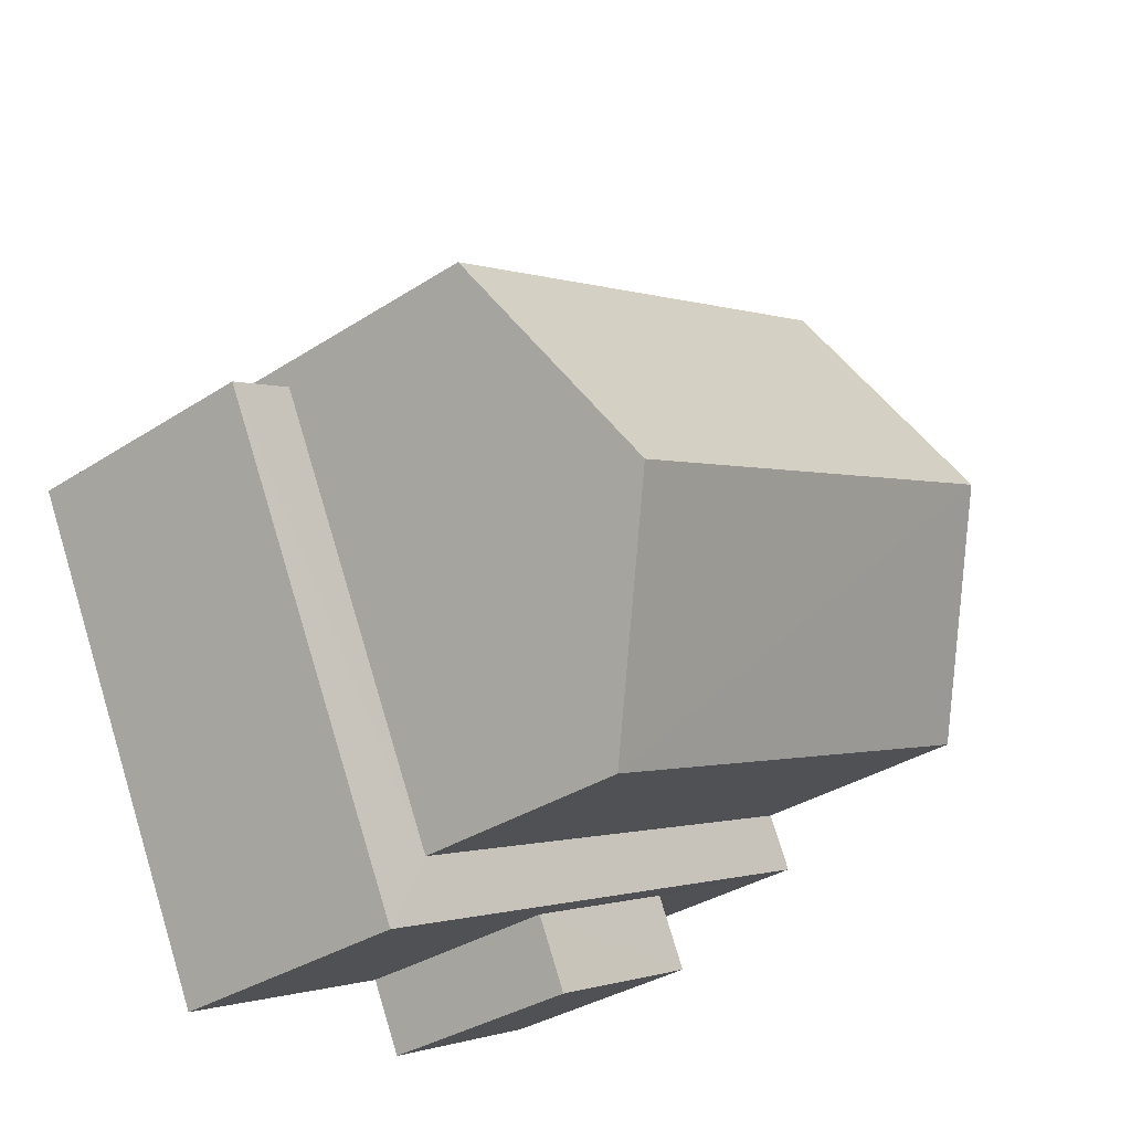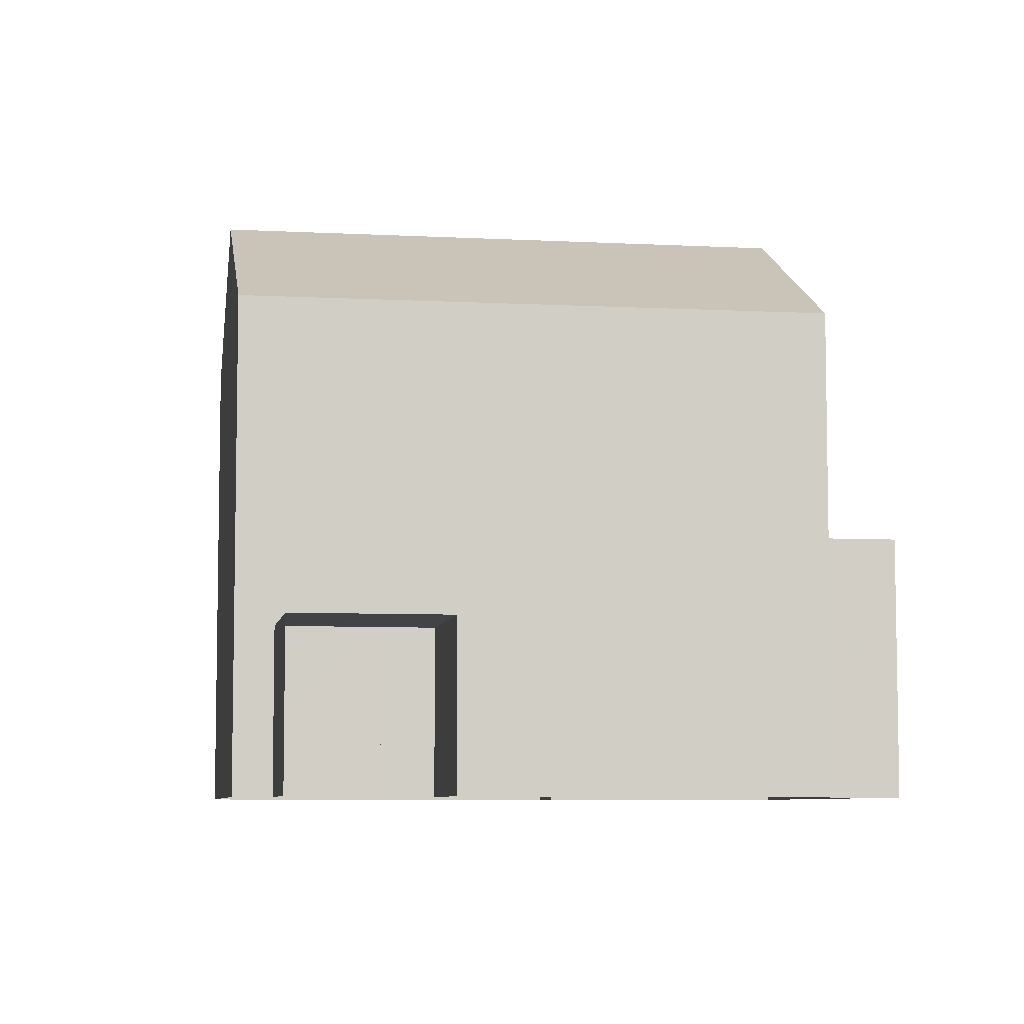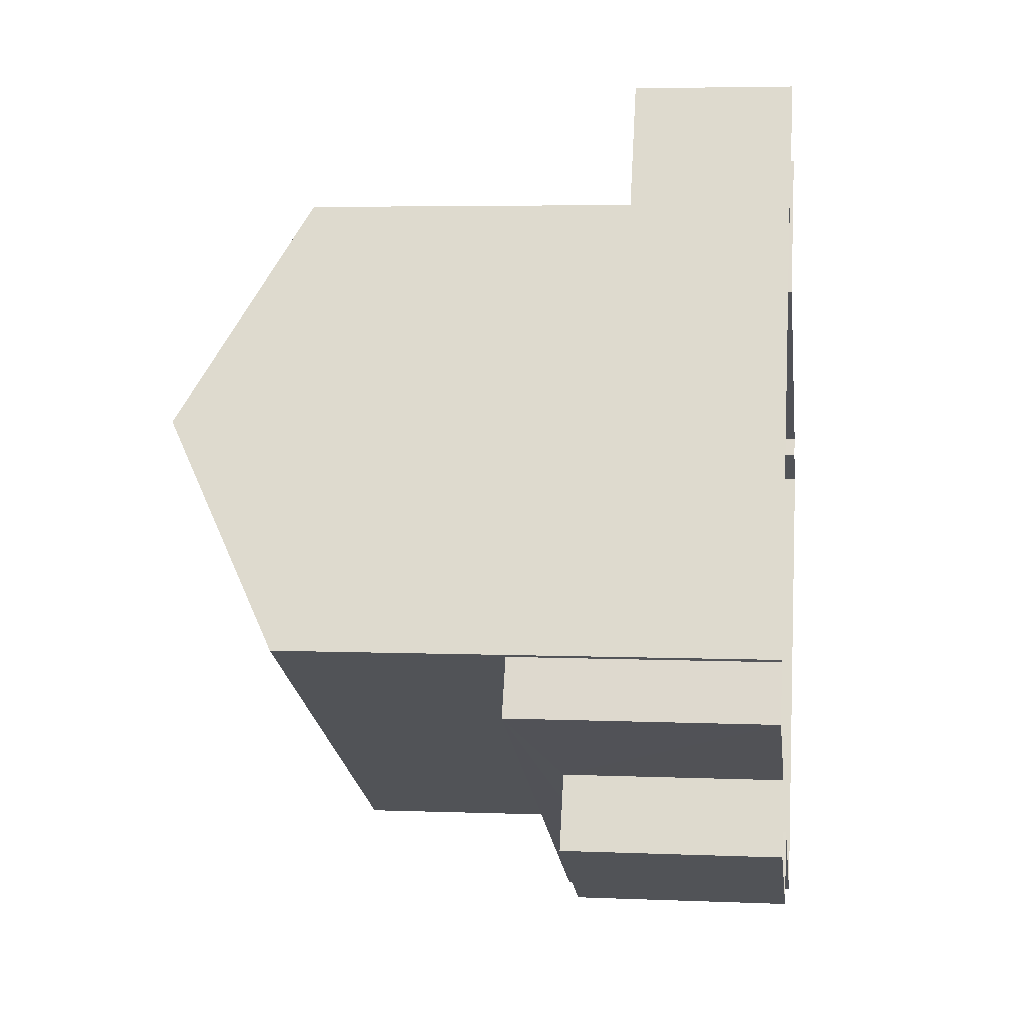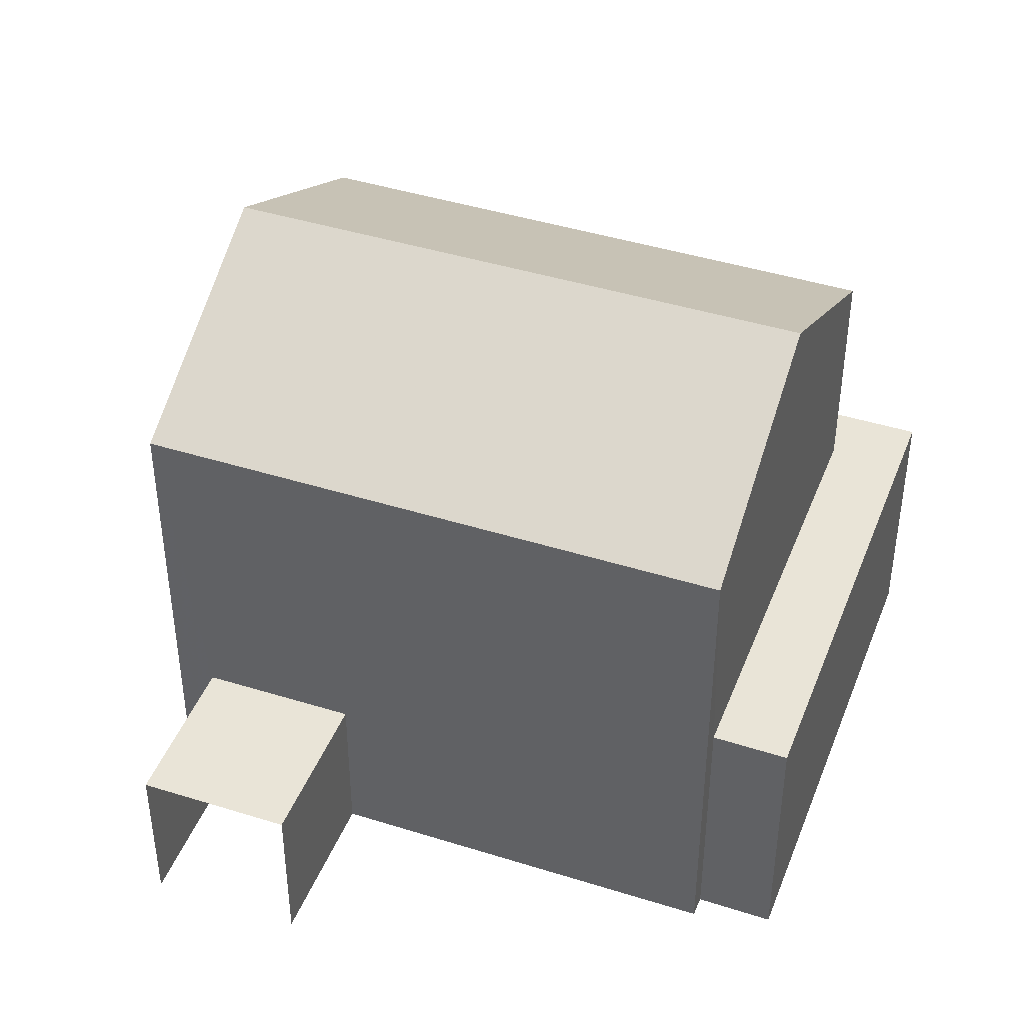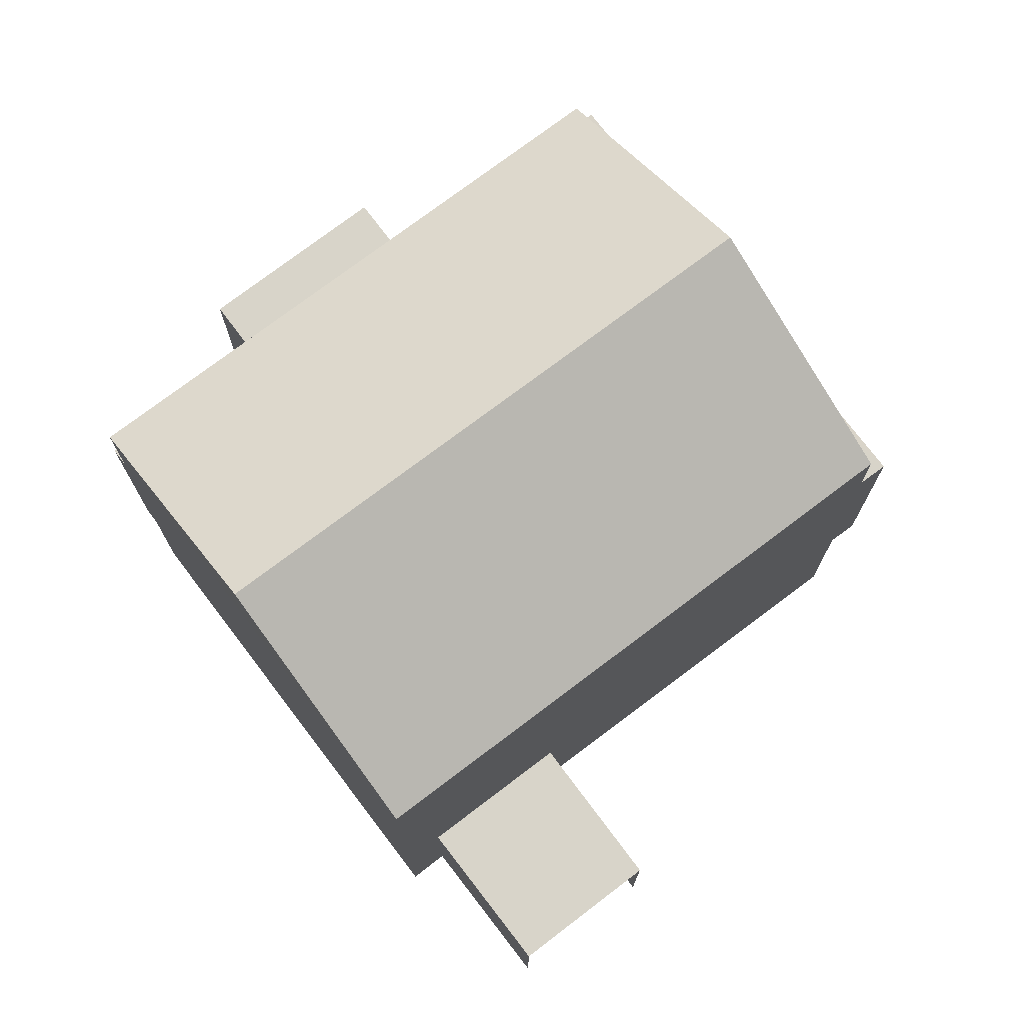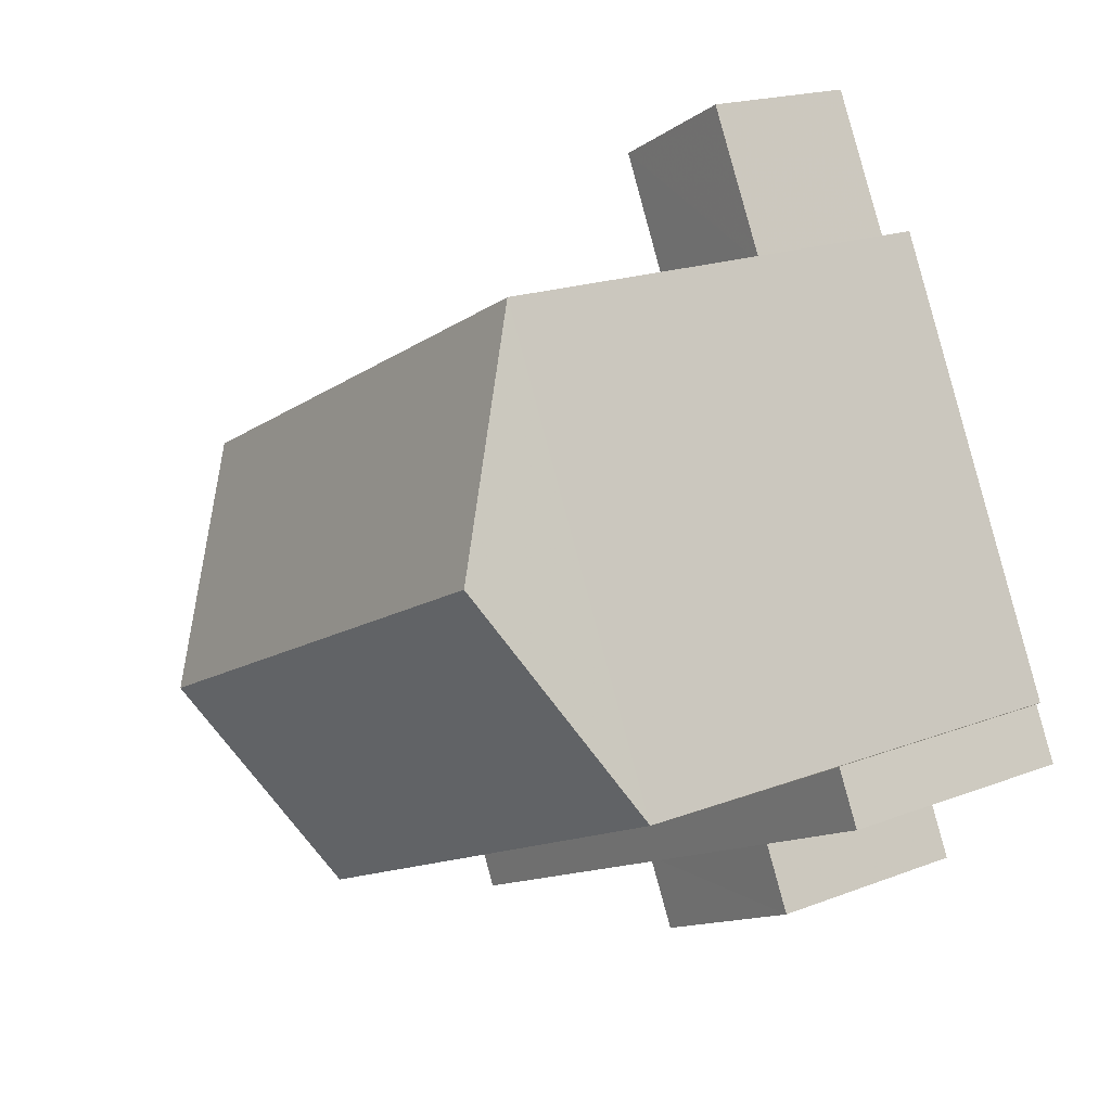
<metadata>
{"format":"obj","ext":"obj","renderer":"f3d","projection":"perspective","resolution":1024,"background":"white","views":[{"elev":-34.1,"azim":-48.7,"up":"+Y"},{"elev":-6.9,"azim":-162.6,"up":"+Z"},{"elev":4.3,"azim":97.5,"up":"+Y"},{"elev":43.1,"azim":-133.4,"up":"+Z"},{"elev":75.1,"azim":169.0,"up":"+Z"},{"elev":18.8,"azim":53.8,"up":"+Y"}]}
</metadata>
<code>
v -2.248e+05 -1.278e+05 13.96
v -2.248e+05 -1.278e+05 13.96
v -2.248e+05 -1.278e+05 13.96
v -2.248e+05 -1.278e+05 13.96
v -2.248e+05 -1.278e+05 13.96
v -2.248e+05 -1.278e+05 13.96
v -2.248e+05 -1.279e+05 13.96
v -2.248e+05 -1.279e+05 13.96
v -2.248e+05 -1.278e+05 13.96
v -2.248e+05 -1.278e+05 13.96
v -2.248e+05 -1.278e+05 13.96
v -2.248e+05 -1.278e+05 13.96
v -2.248e+05 -1.279e+05 13.96
v -2.248e+05 -1.278e+05 13.96
v -2.248e+05 -1.278e+05 13.96
v -2.248e+05 -1.278e+05 13.96
v -2.248e+05 -1.278e+05 20.53
v -2.248e+05 -1.278e+05 20.53
v -2.248e+05 -1.278e+05 22.18
v -2.248e+05 -1.278e+05 22.18
v -2.248e+05 -1.278e+05 16.17
v -2.248e+05 -1.278e+05 16.17
v -2.248e+05 -1.278e+05 16.17
v -2.248e+05 -1.278e+05 16.17
v -2.248e+05 -1.279e+05 16.94
v -2.248e+05 -1.279e+05 16.94
v -2.248e+05 -1.278e+05 16.94
v -2.248e+05 -1.278e+05 16.94
v -2.248e+05 -1.278e+05 17.47
v -2.248e+05 -1.279e+05 17.47
v -2.248e+05 -1.279e+05 17.47
v -2.248e+05 -1.278e+05 17.47
v -2.248e+05 -1.278e+05 17.47
v -2.248e+05 -1.278e+05 17.47
v -2.248e+05 -1.279e+05 20.53
v -2.248e+05 -1.278e+05 20.53
f 1 2 3
f 4 1 5
f 6 7 8
f 6 8 3
f 9 5 1
f 9 10 11
f 12 13 14
f 8 13 12
f 15 10 9
f 12 16 15
f 3 15 1
f 3 8 15
f 15 9 1
f 15 8 12
f 22 11 10
f 23 22 10
f 17 18 19
f 20 17 19
f 21 22 23
f 24 21 23
f 25 26 27
f 28 25 27
f 29 30 31
f 31 30 32
f 29 33 30
f 32 30 34
f 35 36 20
f 19 35 20
f 15 23 10
f 15 24 23
f 33 29 2
f 1 33 2
f 32 14 13
f 31 32 13
f 8 7 26
f 25 8 26
f 16 12 34
f 16 34 18
f 18 34 19
f 34 30 19
f 30 35 19
f 3 27 6
f 3 28 27
f 9 11 22
f 21 9 22
f 1 4 33
f 4 36 33
f 33 35 30
f 33 36 35
f 12 14 32
f 34 12 32
f 27 7 6
f 27 26 7
f 15 16 24
f 16 18 24
f 9 21 5
f 24 18 17
f 21 24 17
f 5 21 17
f 4 5 36
f 36 17 20
f 36 5 17
f 25 13 8
f 13 25 31
f 3 2 28
f 29 31 25
f 2 29 28
f 29 25 28

</code>
